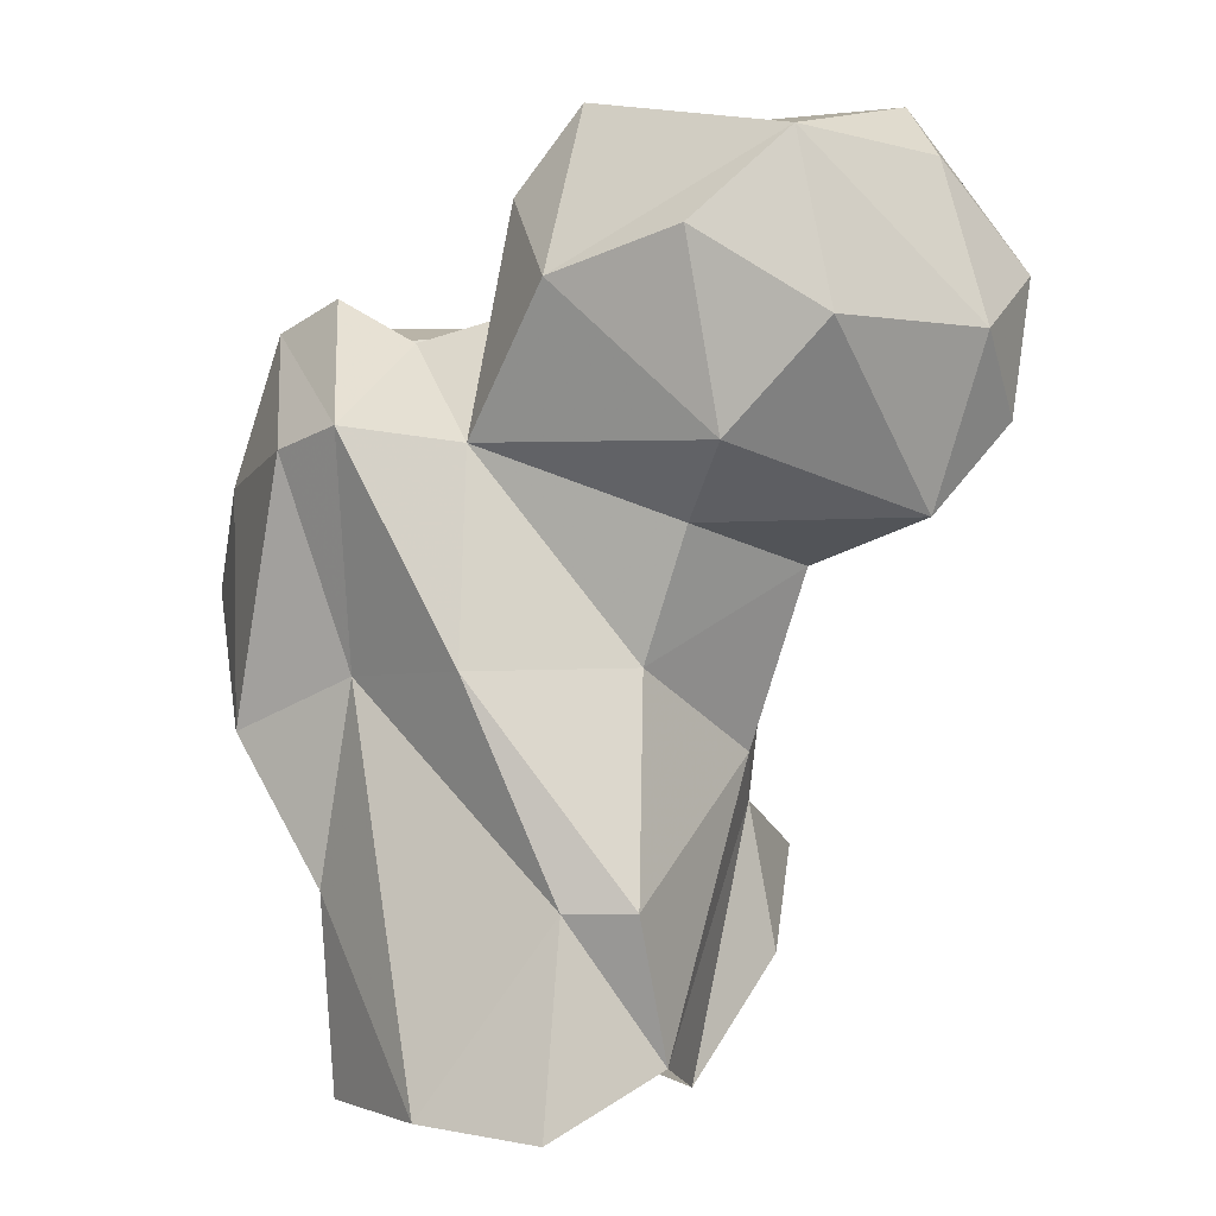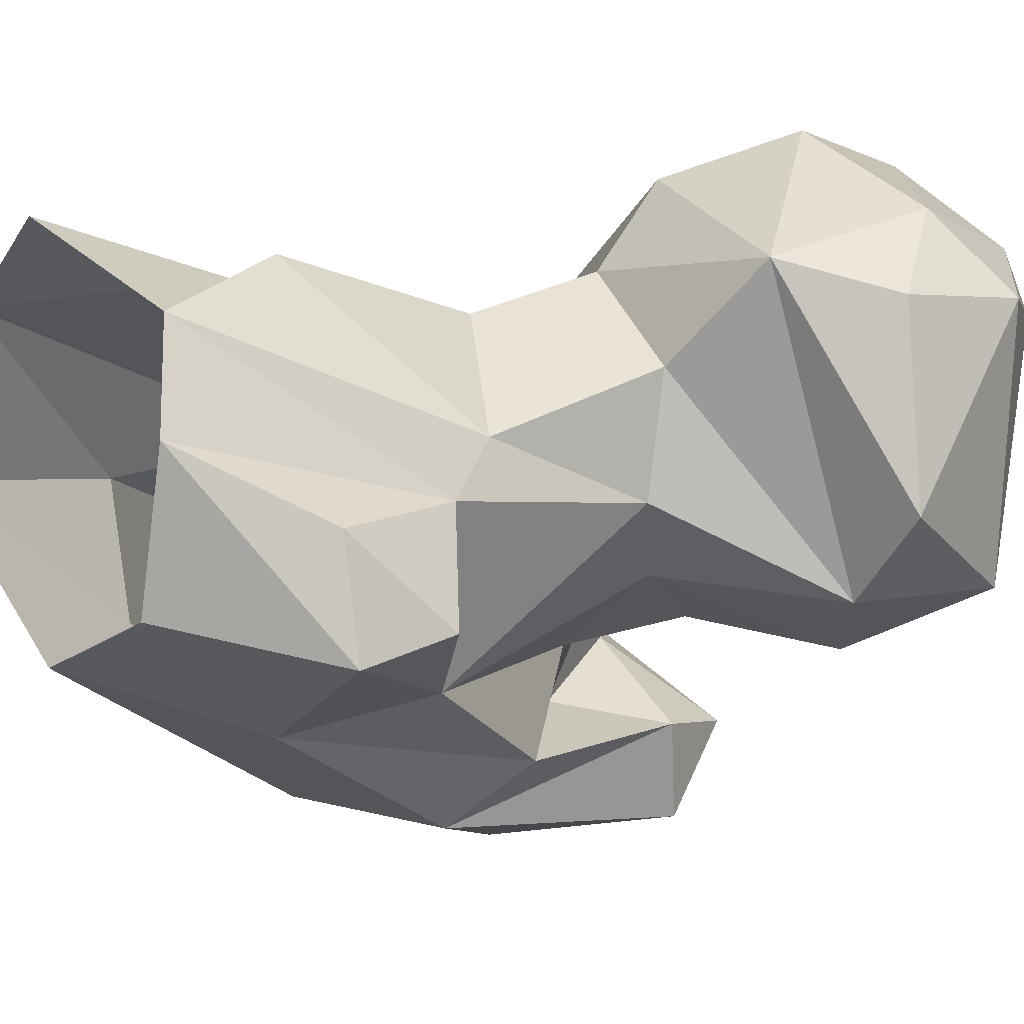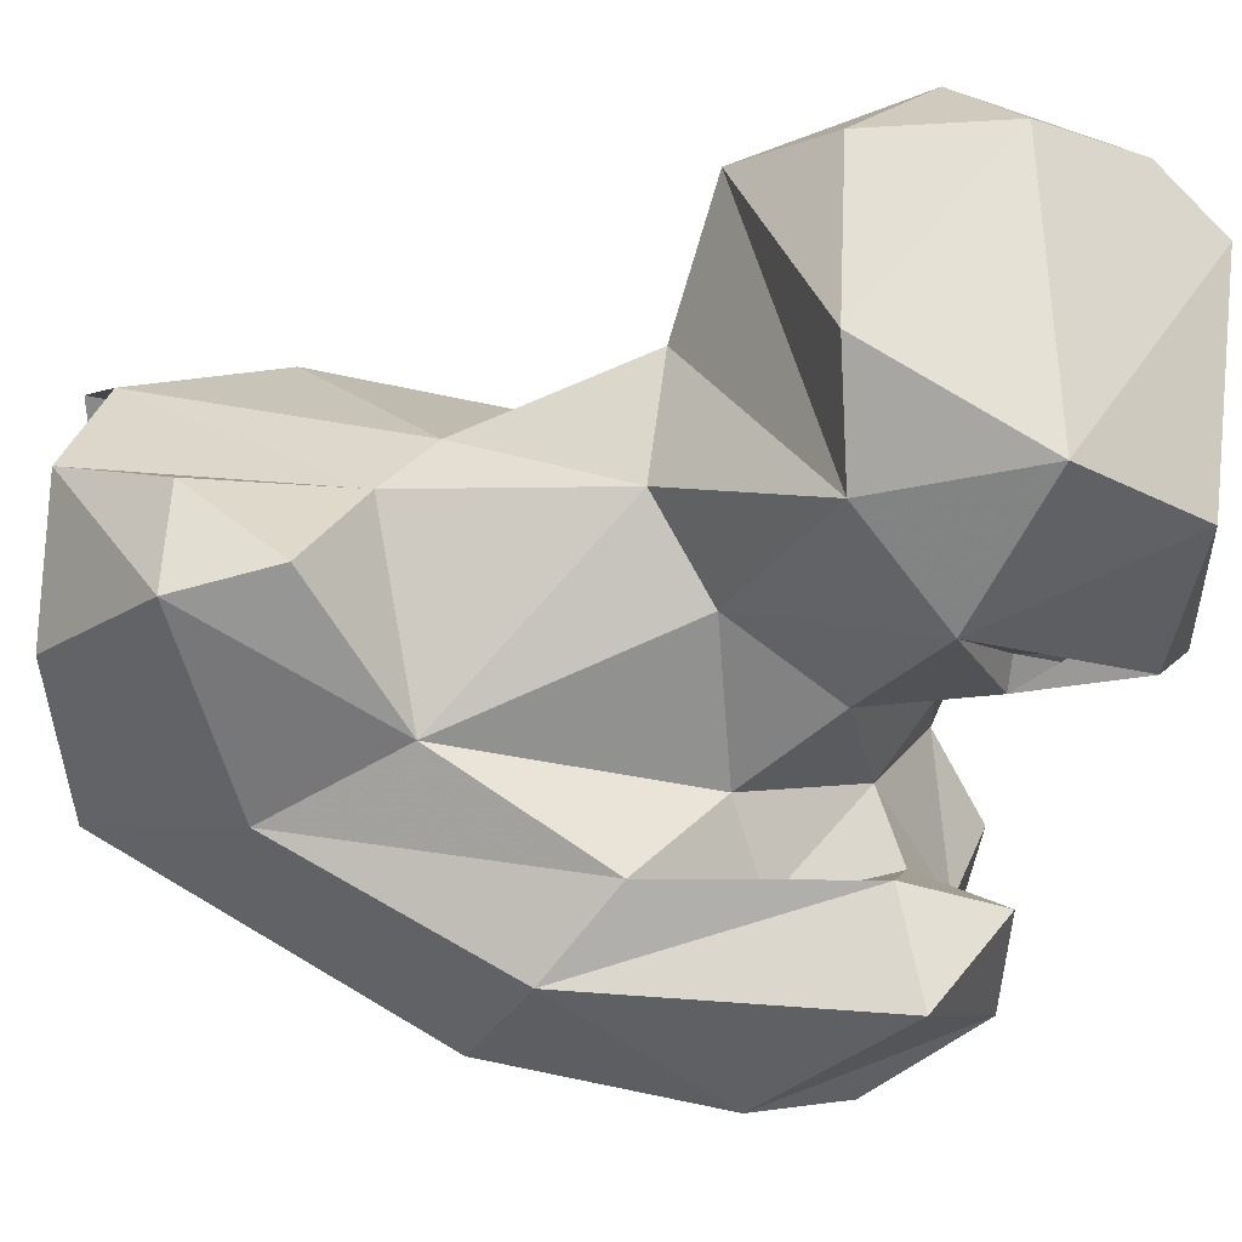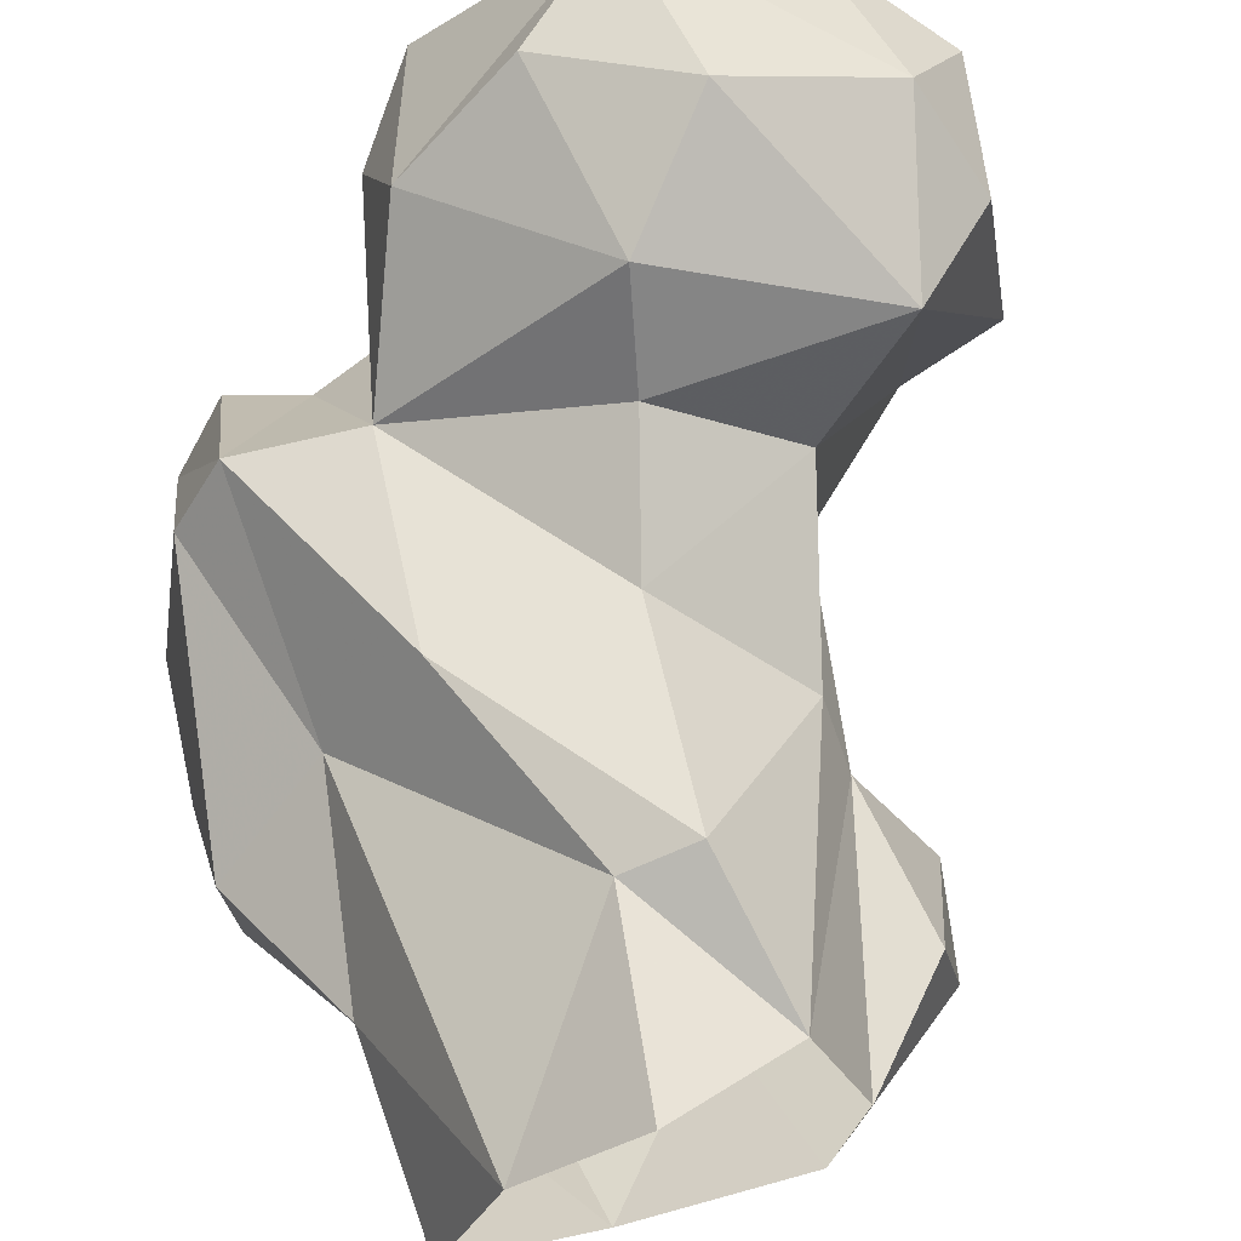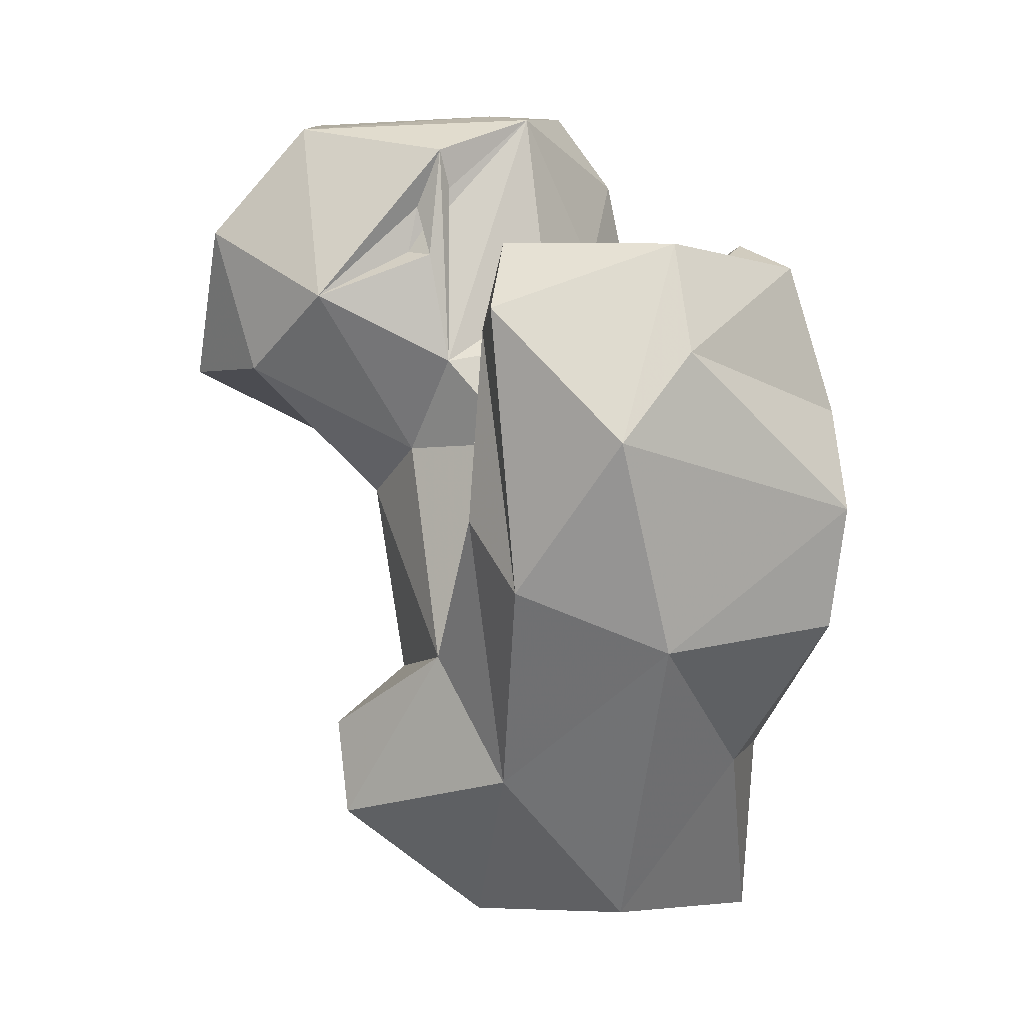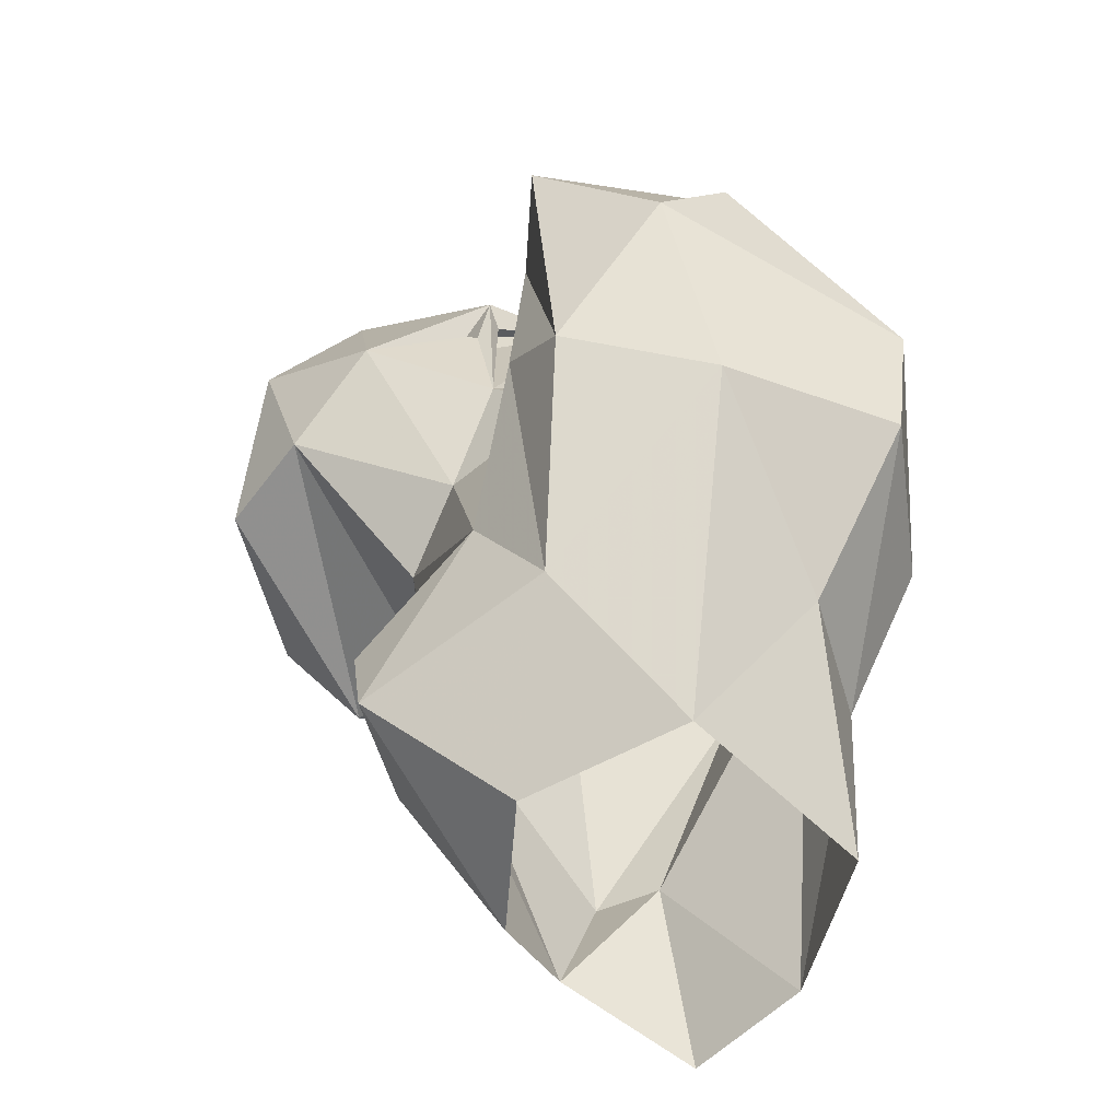
<metadata>
{"format":"obj","ext":"obj","renderer":"f3d","projection":"perspective","resolution":1024,"background":"white","views":[{"elev":0.2,"azim":170.8,"up":"+Z"},{"elev":8.5,"azim":-132.2,"up":"+Y"},{"elev":-30.2,"azim":-88.7,"up":"+Y"},{"elev":68.5,"azim":164.4,"up":"+Y"},{"elev":3.5,"azim":3.9,"up":"+Z"},{"elev":-56.3,"azim":5.3,"up":"+Z"}]}
</metadata>
<code>
v 301.7 131.3 3.016
v 283.7 138.6 1.593
v 317.1 148.5 0.5794
v 280.7 155.9 2.034
v 310.7 166.3 1.135
v 285.3 167.2 5.991
v 299 175.7 0.3383
v 296.4 169 21.7
v 315.5 131.5 22.07
v 267.5 134.6 14.55
v 270 147.6 14.74
v 287.8 123.9 20.26
v 318.5 146.6 22.04
v 289 171.7 21.93
v 266 136.9 25.41
v 307.5 111.3 37.49
v 273.1 148.2 31.15
v 274.3 153.9 36.6
v 315.4 149.5 44.52
v 327 140.5 38.48
v 279.6 127.7 34.89
v 326.3 121.7 39.71
v 287.4 164.7 45.68
v 305.8 163.9 45.38
v 290.2 109.9 44.34
v 284.3 117.1 52.07
v 328.1 119 53.56
v 275.4 137.3 59.89
v 269.8 146.1 54.12
v 269.4 159.9 55.91
v 302.4 103.7 61.59
v 326.9 128.9 64.71
v 283.6 168.6 60.05
v 289.5 127.6 60.91
v 317.6 156.1 70.13
v 304.4 159 68.29
v 323 148.5 67.95
v 295.2 120 63.89
v 280.6 130.8 70.76
v 309.9 108 71.64
v 287.7 106.1 76.55
v 259.5 171.2 60.68
v 285.8 117.5 74.24
v 255.8 135.8 69.85
v 246.9 145.7 69.4
v 282.3 178.2 67.72
v 250.1 167.5 70.53
v 321.8 129.3 81.78
v 297.2 132.4 73.55
v 272.4 183.3 79.41
v 299.6 125.1 76.26
v 298.2 169.8 83.98
v 265.1 128.5 78.6
v 308 114.9 84
v 292.2 137.9 78.85
v 254.9 175.6 79.03
v 278.4 130.8 83.67
v 251 136 86.65
v 308.2 143.9 79.64
v 288.4 115.9 84.23
v 286 178.9 88.29
v 297.4 147.3 82.81
v 311.8 127.7 80.99
v 275.5 133 84.08
v 316 137.6 84.9
v 247.8 166.5 85.31
v 299.3 155.9 93.47
v 289.5 141.1 100.9
v 276.5 133.7 89.61
v 275.2 179.1 97.97
v 279.4 133 96.52
v 258.6 170.7 96.52
v 262 136.8 99.43
v 259.9 163 102.7
v 280.5 134.2 91.96
v 292.6 159.6 102.8
v 284.3 148.1 102.1
f 70 74 77
f 70 77 76
f 52 76 67
f 39 75 71
f 57 69 75
f 39 68 64
f 73 77 74
f 64 68 69
f 57 75 64
f 53 71 73
f 56 66 72
f 66 74 72
f 62 67 68
f 55 62 68
f 50 56 70
f 45 58 66
f 36 52 67
f 59 63 65
f 52 70 76
f 48 65 63
f 53 64 69
f 48 63 54
f 51 60 63
f 55 59 62
f 53 57 64
f 45 66 47
f 30 42 33
f 36 62 59
f 35 36 59
f 35 48 37
f 43 60 51
f 41 60 43
f 35 59 65
f 31 54 41
f 42 56 50
f 17 21 29
f 42 47 56
f 26 38 34
f 46 61 52
f 44 58 45
f 70 72 74
f 56 72 70
f 28 53 44
f 38 51 49
f 33 46 36
f 38 43 51
f 42 50 46
f 29 44 30
f 34 38 49
f 36 46 52
f 1 16 12
f 25 31 41
f 19 24 35
f 33 42 46
f 26 43 38
f 68 71 75
f 49 63 59
f 25 41 43
f 6 14 8
f 27 40 31
f 39 57 53
f 27 32 40
f 32 48 40
f 58 73 74
f 21 34 28
f 28 34 39
f 42 45 47
f 39 64 75
f 44 53 58
f 31 40 54
f 67 76 68
f 47 66 56
f 20 37 32
f 19 37 20
f 4 17 6
f 23 36 24
f 52 61 70
f 35 65 48
f 16 27 31
f 57 71 69
f 24 36 35
f 50 70 61
f 34 49 39
f 17 29 18
f 23 30 33
f 10 12 21
f 1 9 16
f 8 24 19
f 18 29 30
f 39 49 55
f 41 54 60
f 6 8 7
f 10 15 11
f 68 75 69
f 21 28 29
f 42 44 45
f 39 71 57
f 16 31 25
f 54 63 60
f 5 19 13
f 49 59 55
f 14 23 24
f 68 76 77
f 30 44 42
f 3 5 13
f 8 14 24
f 6 17 18
f 68 77 73
f 9 22 16
f 25 43 26
f 21 26 34
f 13 19 20
f 32 37 48
f 19 35 37
f 10 21 15
f 4 10 11
f 1 3 9
f 9 13 22
f 28 39 53
f 40 48 54
f 5 7 8
f 5 8 19
f 39 55 68
f 11 15 17
f 28 44 29
f 15 21 17
f 49 51 63
f 46 50 61
f 20 32 27
f 68 73 71
f 18 30 23
f 58 74 66
f 12 25 26
f 2 10 4
f 3 13 9
f 2 12 10
f 12 16 25
f 23 33 36
f 53 69 71
f 36 67 62
f 1 12 2
f 16 22 27
f 12 26 21
f 53 73 58
f 14 18 23
f 6 18 14
f 20 27 22
f 13 20 22
f 4 11 17

</code>
